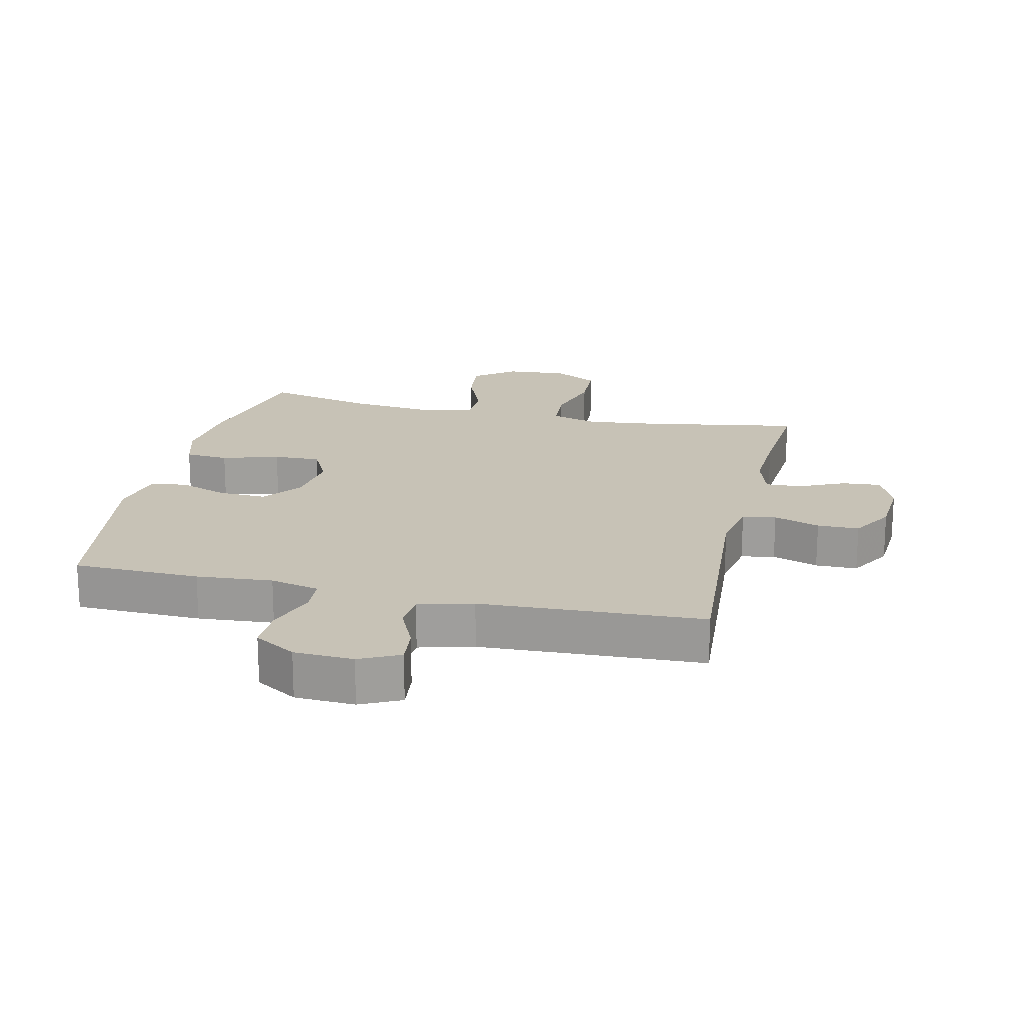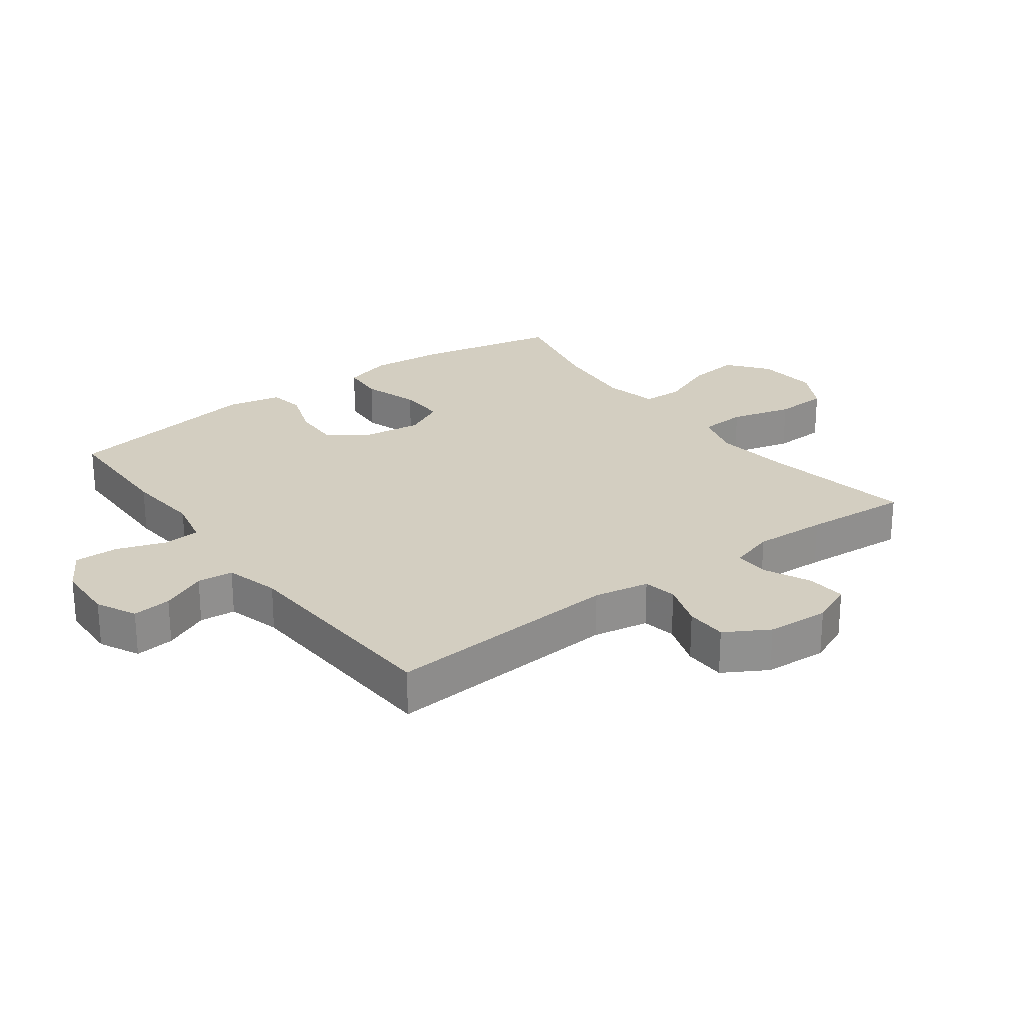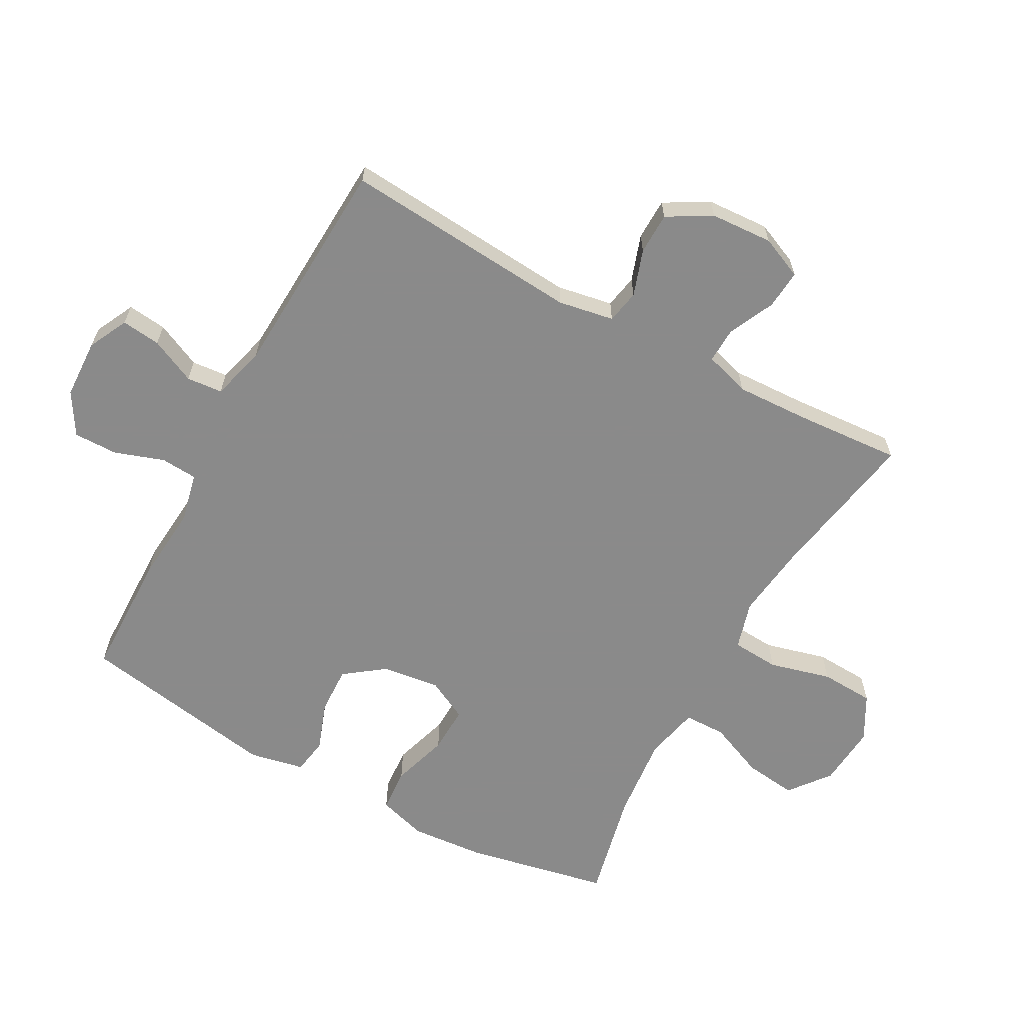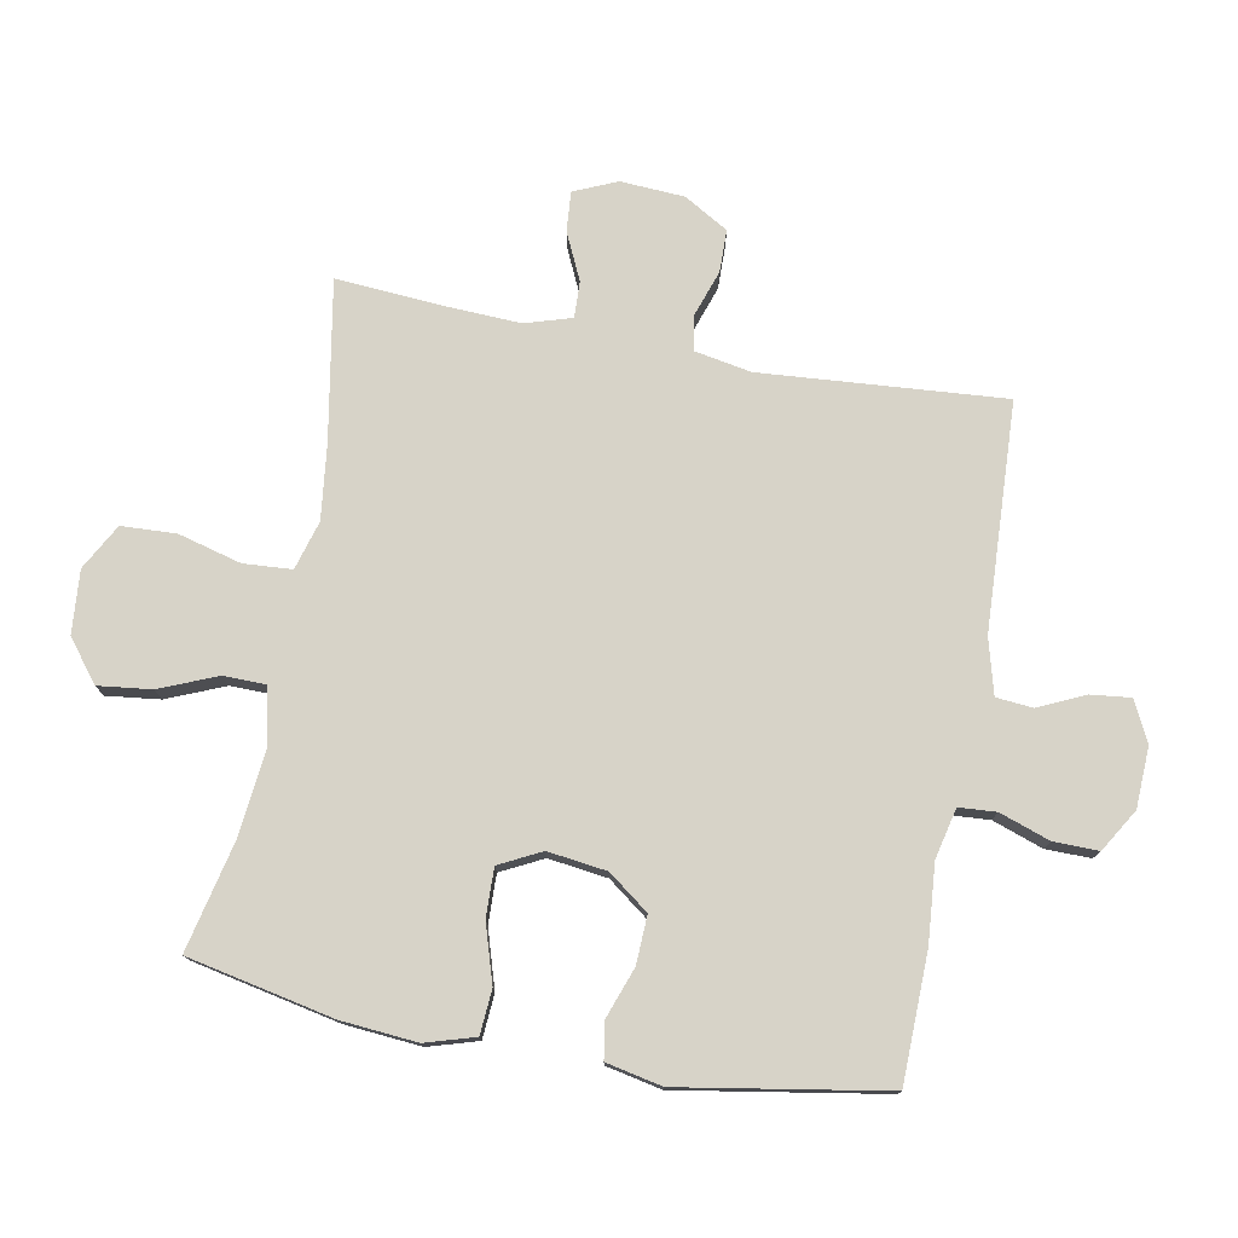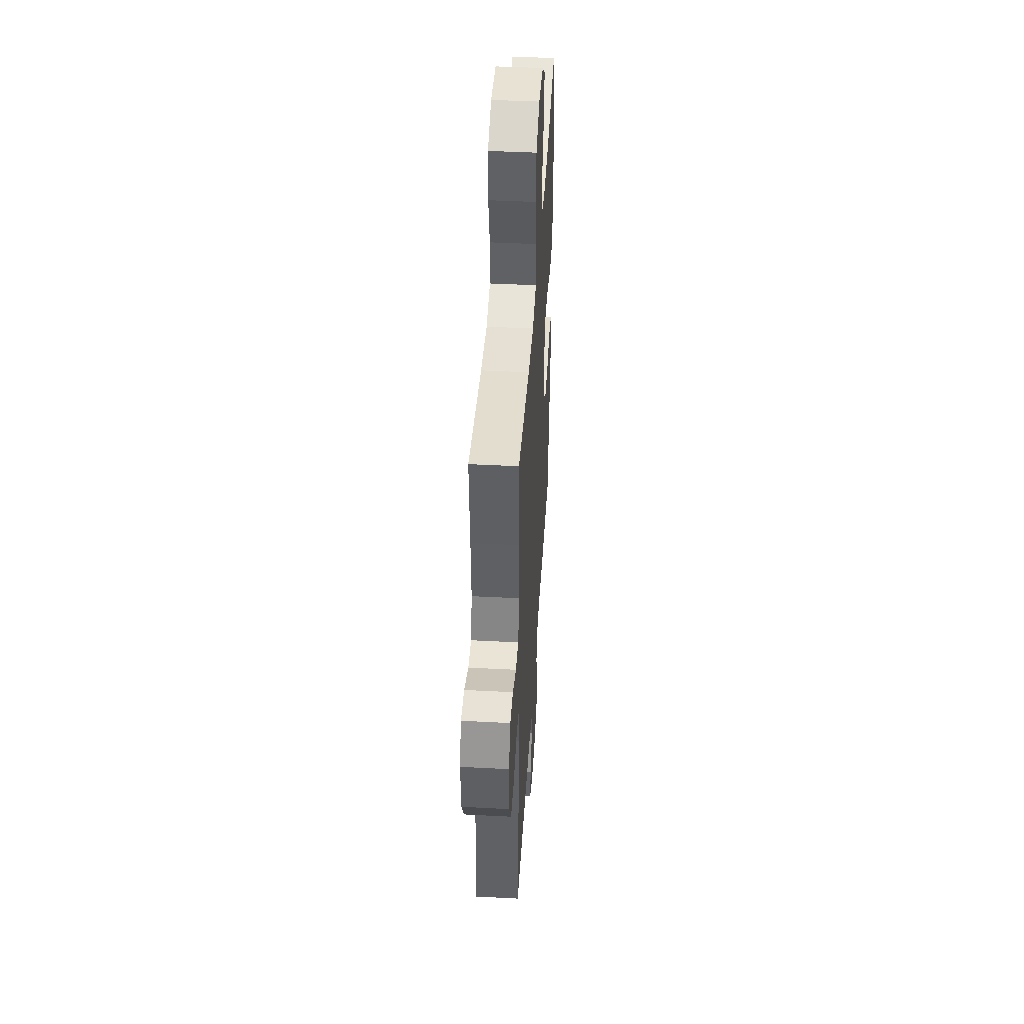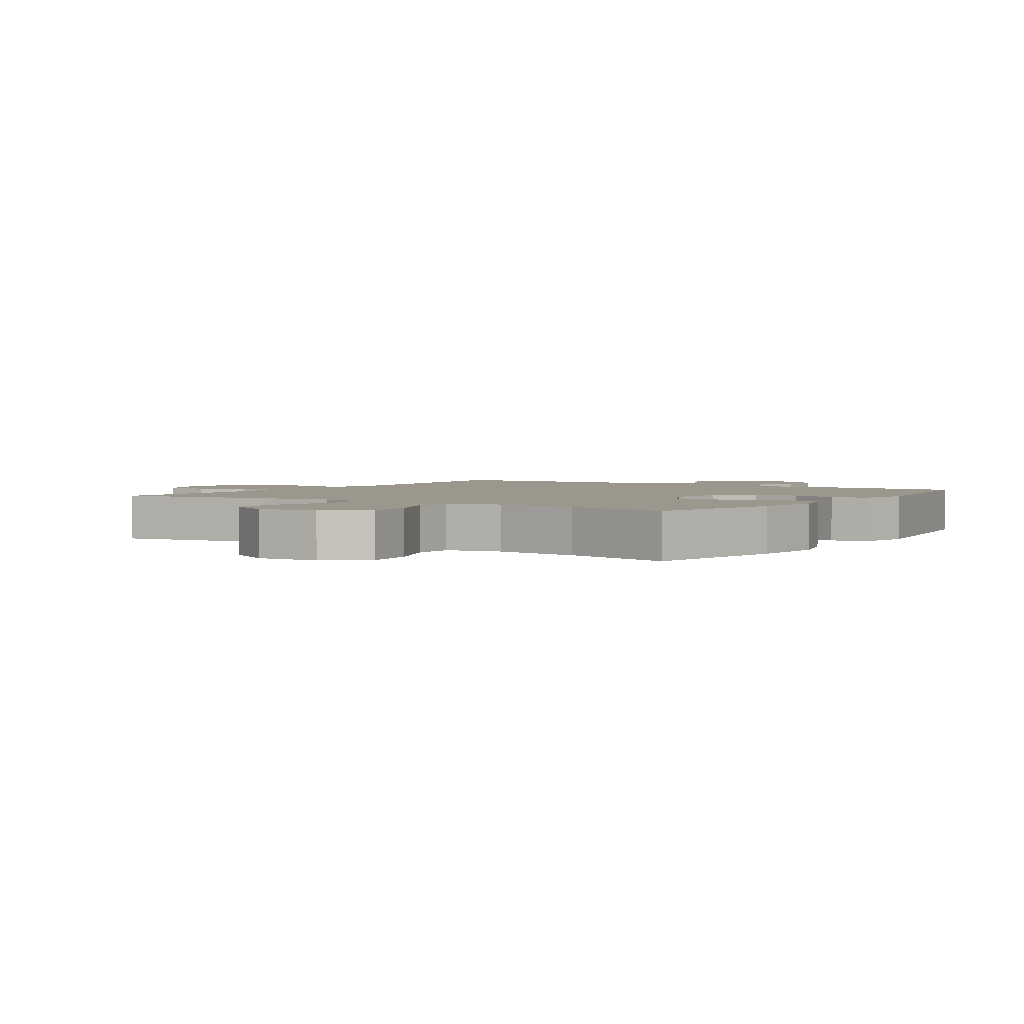
<metadata>
{"format":"obj","ext":"obj","renderer":"f3d","projection":"perspective","resolution":1024,"background":"white","views":[{"elev":19.2,"azim":-166.9,"up":"+Y"},{"elev":24.9,"azim":-126.6,"up":"+Y"},{"elev":-63.6,"azim":-118.8,"up":"+Y"},{"elev":76.7,"azim":100.6,"up":"+Y"},{"elev":44.6,"azim":-86.5,"up":"+Z"},{"elev":2.6,"azim":33.7,"up":"+Y"}]}
</metadata>
<code>
v -0.5 0.07 -0.5
v -0.471 0.07 -0.123
v -0.487 0.07 -0.035
v -0.54 0.07 -0.025
v -0.613 0.07 -0.05
v -0.679 0.07 -0.049
v -0.719 0.07 0.02
v -0.725 0.07 0.119
v -0.696 0.07 0.186
v -0.634 0.07 0.181
v -0.561 0.07 0.147
v -0.505 0.07 0.145
v -0.483 0.07 0.217
v -0.488 0.07 0.333
v -0.5 0.07 0.5
v -0.254 0.07 0.457
v -0.138 0.07 0.443
v -0.062 0.07 0.465
v -0.057 0.07 0.54
v -0.083 0.07 0.638
v -0.079 0.07 0.723
v -0.008 0.07 0.762
v 0.09 0.07 0.754
v 0.154 0.07 0.704
v 0.144 0.07 0.621
v 0.107 0.07 0.532
v 0.108 0.07 0.466
v 0.194 0.07 0.447
v 0.328 0.07 0.461
v 0.5 0.07 0.5
v 0.547 0.07 0.273
v 0.557 0.07 0.155
v 0.534 0.07 0.078
v 0.465 0.07 0.073
v 0.375 0.07 0.101
v 0.3 0.07 0.103
v 0.267 0.07 0.038
v 0.279 0.07 -0.054
v 0.326 0.07 -0.117
v 0.401 0.07 -0.114
v 0.479 0.07 -0.086
v 0.536 0.07 -0.095
v 0.554 0.07 -0.182
v 0.5 0.07 -0.5
v 0.3 0.07 -0.504
v 0.18 0.07 -0.494
v 0.102 0.07 -0.512
v 0.098 0.07 -0.57
v 0.125 0.07 -0.648
v 0.126 0.07 -0.718
v 0.06 0.07 -0.758
v -0.034 0.07 -0.762
v -0.097 0.07 -0.731
v -0.09 0.07 -0.669
v -0.057 0.07 -0.597
v -0.062 0.07 -0.54
v -0.148 0.07 -0.517
v -0.5 0 -0.5
v -0.471 0 -0.123
v -0.487 0 -0.035
v -0.54 0 -0.025
v -0.613 0 -0.05
v -0.679 0 -0.049
v -0.719 0 0.02
v -0.725 0 0.119
v -0.696 0 0.186
v -0.634 0 0.181
v -0.561 0 0.147
v -0.505 0 0.145
v -0.483 0 0.217
v -0.488 0 0.333
v -0.5 0 0.5
v -0.254 0 0.457
v -0.138 0 0.443
v -0.062 0 0.465
v -0.057 0 0.54
v -0.083 0 0.638
v -0.079 0 0.723
v -0.008 0 0.762
v 0.09 0 0.754
v 0.154 0 0.704
v 0.144 0 0.621
v 0.107 0 0.532
v 0.108 0 0.466
v 0.194 0 0.447
v 0.328 0 0.461
v 0.5 0 0.5
v 0.547 0 0.273
v 0.557 0 0.155
v 0.534 0 0.078
v 0.465 0 0.073
v 0.375 0 0.101
v 0.3 0 0.103
v 0.267 0 0.038
v 0.279 0 -0.054
v 0.326 0 -0.117
v 0.401 0 -0.114
v 0.479 0 -0.086
v 0.536 0 -0.095
v 0.554 0 -0.182
v 0.5 0 -0.5
v 0.3 0 -0.504
v 0.18 0 -0.494
v 0.102 0 -0.512
v 0.098 0 -0.57
v 0.125 0 -0.648
v 0.126 0 -0.718
v 0.06 0 -0.758
v -0.034 0 -0.762
v -0.097 0 -0.731
v -0.09 0 -0.669
v -0.057 0 -0.597
v -0.062 0 -0.54
v -0.148 0 -0.517
f 53 54 55
f 52 53 55
f 51 52 55
f 50 51 55
f 49 50 55
f 48 49 55
f 47 48 55 56
f 46 47 56 57
f 44 45 46
f 43 44 46
f 42 43 46
f 41 42 46
f 40 41 46
f 46 57 1
f 40 46 1
f 39 40 1
f 33 34 35
f 32 33 35
f 31 32 35
f 30 31 35
f 29 30 35
f 28 29 35 36
f 27 28 36 37
f 24 25 26
f 23 24 26
f 22 23 26
f 21 22 26
f 20 21 26
f 19 20 26
f 18 19 26 27
f 27 37 38
f 18 27 38
f 17 18 38
f 14 15 16
f 17 38 39
f 16 17 39
f 14 16 39
f 13 14 39
f 9 10 11
f 8 9 11
f 7 8 11
f 6 7 11
f 5 6 11
f 4 5 11
f 3 4 11 12
f 39 1 2
f 12 13 39
f 3 12 39
f 2 3 39
f 112 111 110
f 112 110 109
f 112 109 108
f 112 108 107
f 112 107 106
f 112 106 105
f 113 112 105 104
f 114 113 104 103
f 103 102 101
f 103 101 100
f 103 100 99
f 103 99 98
f 103 98 97
f 58 114 103
f 58 103 97
f 58 97 96
f 92 91 90
f 92 90 89
f 92 89 88
f 92 88 87
f 92 87 86
f 93 92 86 85
f 94 93 85 84
f 83 82 81
f 83 81 80
f 83 80 79
f 83 79 78
f 83 78 77
f 83 77 76
f 84 83 76 75
f 95 94 84
f 95 84 75
f 95 75 74
f 73 72 71
f 96 95 74
f 96 74 73
f 96 73 71
f 96 71 70
f 68 67 66
f 68 66 65
f 68 65 64
f 68 64 63
f 68 63 62
f 68 62 61
f 69 68 61 60
f 59 58 96
f 96 70 69
f 96 69 60
f 96 60 59
f 1 58 59 2
f 2 59 60 3
f 3 60 61 4
f 4 61 62 5
f 5 62 63 6
f 6 63 64 7
f 7 64 65 8
f 8 65 66 9
f 9 66 67 10
f 10 67 68 11
f 11 68 69 12
f 12 69 70 13
f 13 70 71 14
f 14 71 72 15
f 15 72 73 16
f 16 73 74 17
f 17 74 75 18
f 18 75 76 19
f 19 76 77 20
f 20 77 78 21
f 21 78 79 22
f 22 79 80 23
f 23 80 81 24
f 24 81 82 25
f 25 82 83 26
f 26 83 84 27
f 27 84 85 28
f 28 85 86 29
f 29 86 87 30
f 30 87 88 31
f 31 88 89 32
f 32 89 90 33
f 33 90 91 34
f 34 91 92 35
f 35 92 93 36
f 36 93 94 37
f 37 94 95 38
f 38 95 96 39
f 39 96 97 40
f 40 97 98 41
f 41 98 99 42
f 42 99 100 43
f 43 100 101 44
f 44 101 102 45
f 45 102 103 46
f 46 103 104 47
f 47 104 105 48
f 48 105 106 49
f 49 106 107 50
f 50 107 108 51
f 51 108 109 52
f 52 109 110 53
f 53 110 111 54
f 54 111 112 55
f 55 112 113 56
f 56 113 114 57
f 57 114 58 1

</code>
